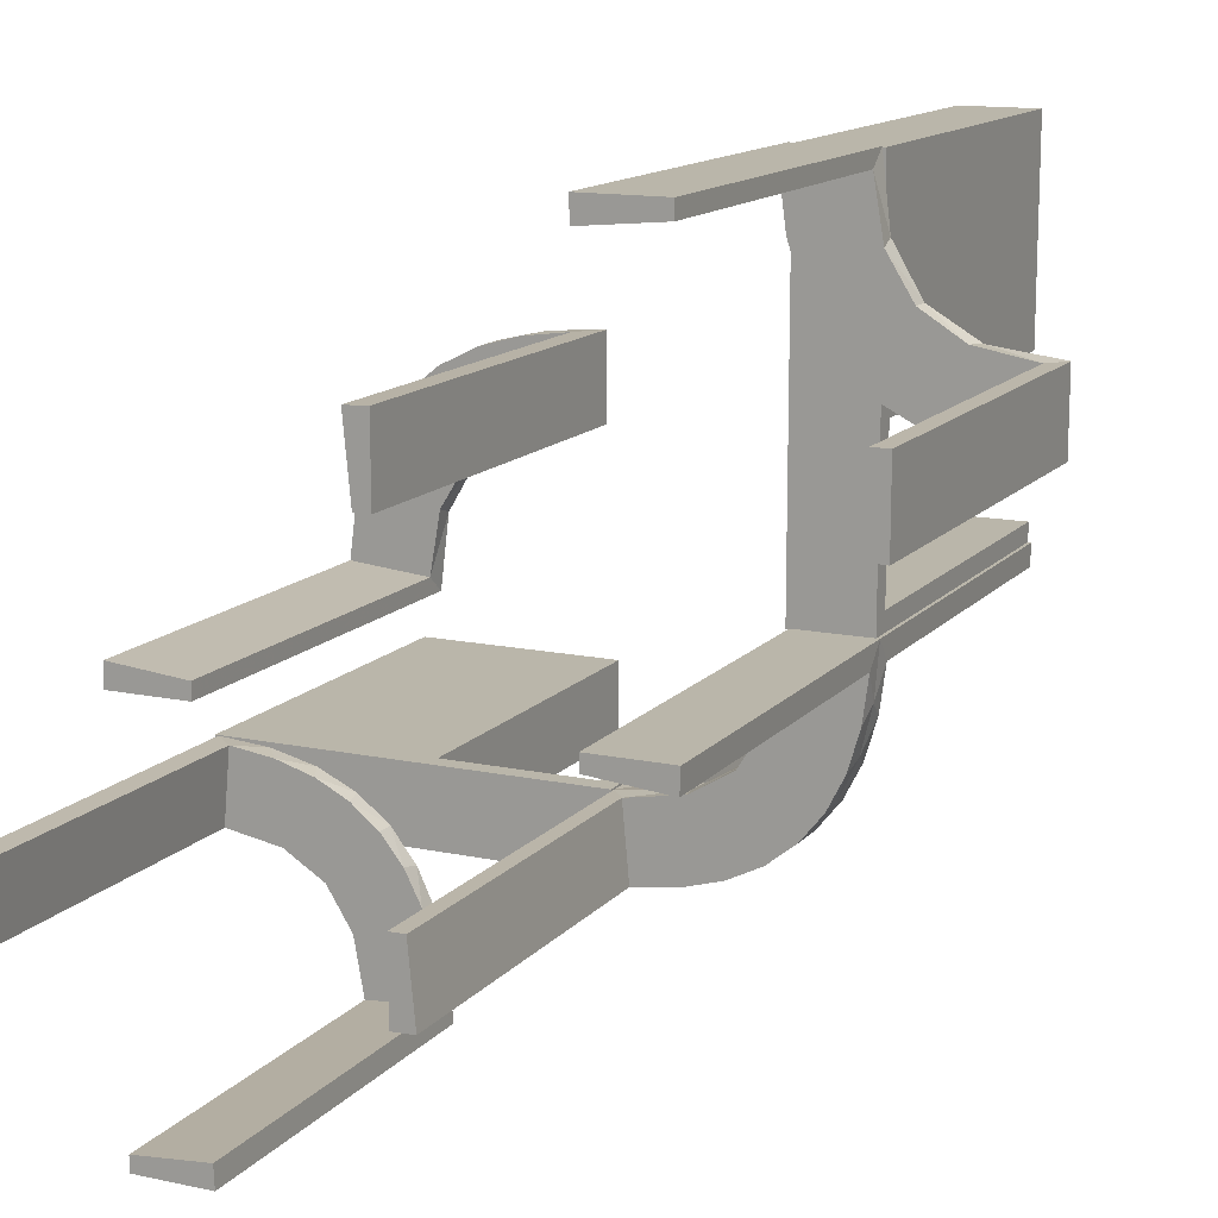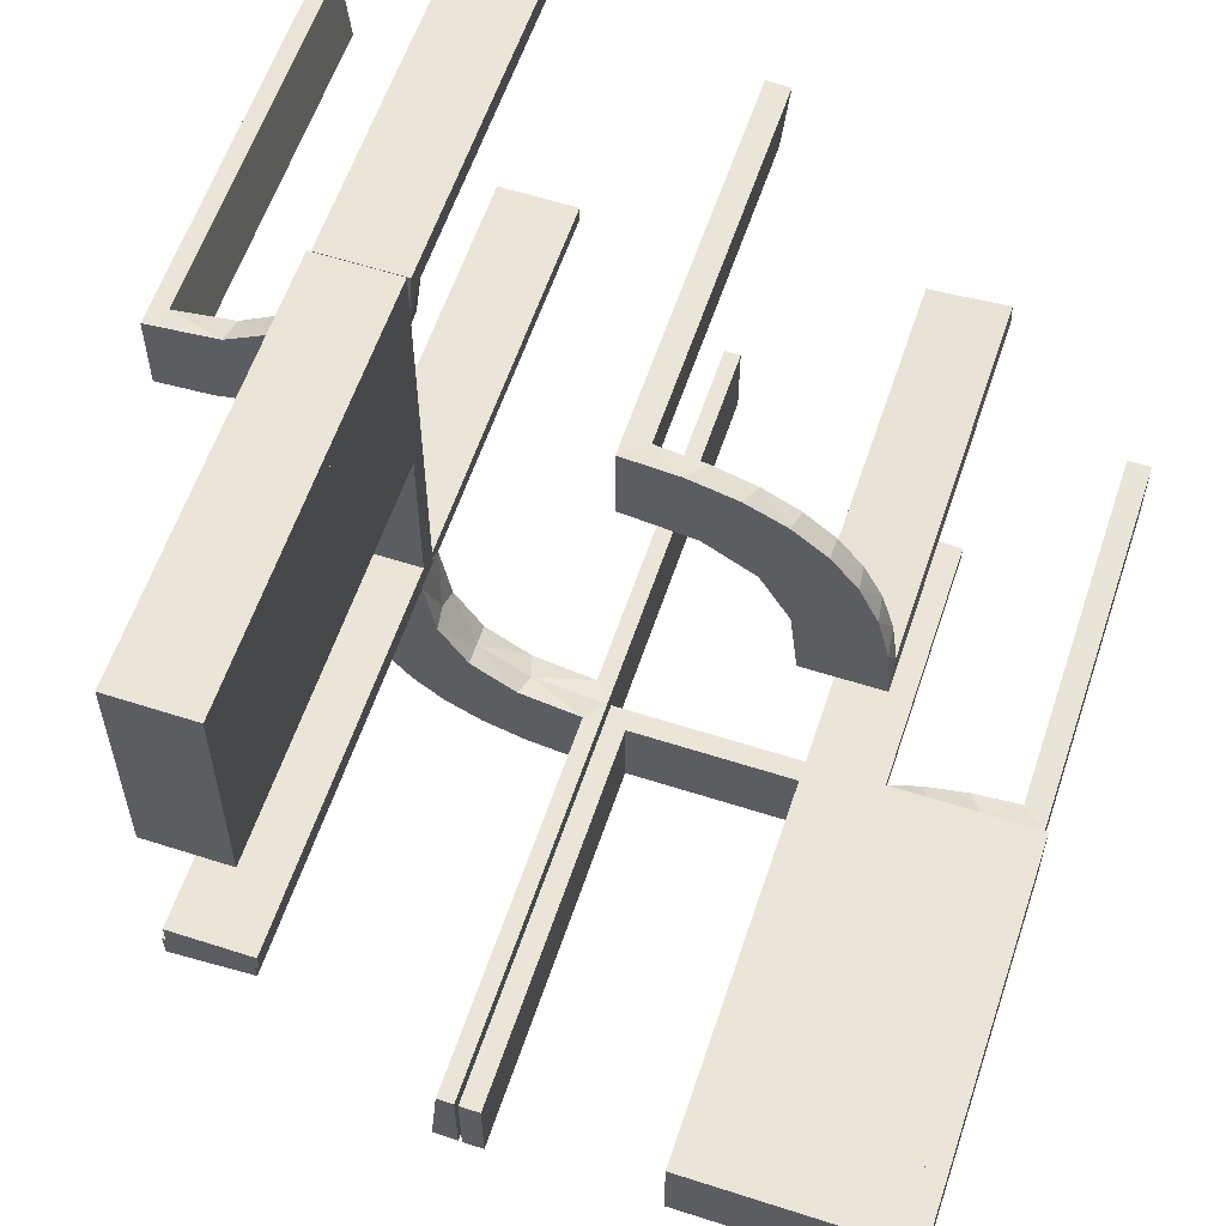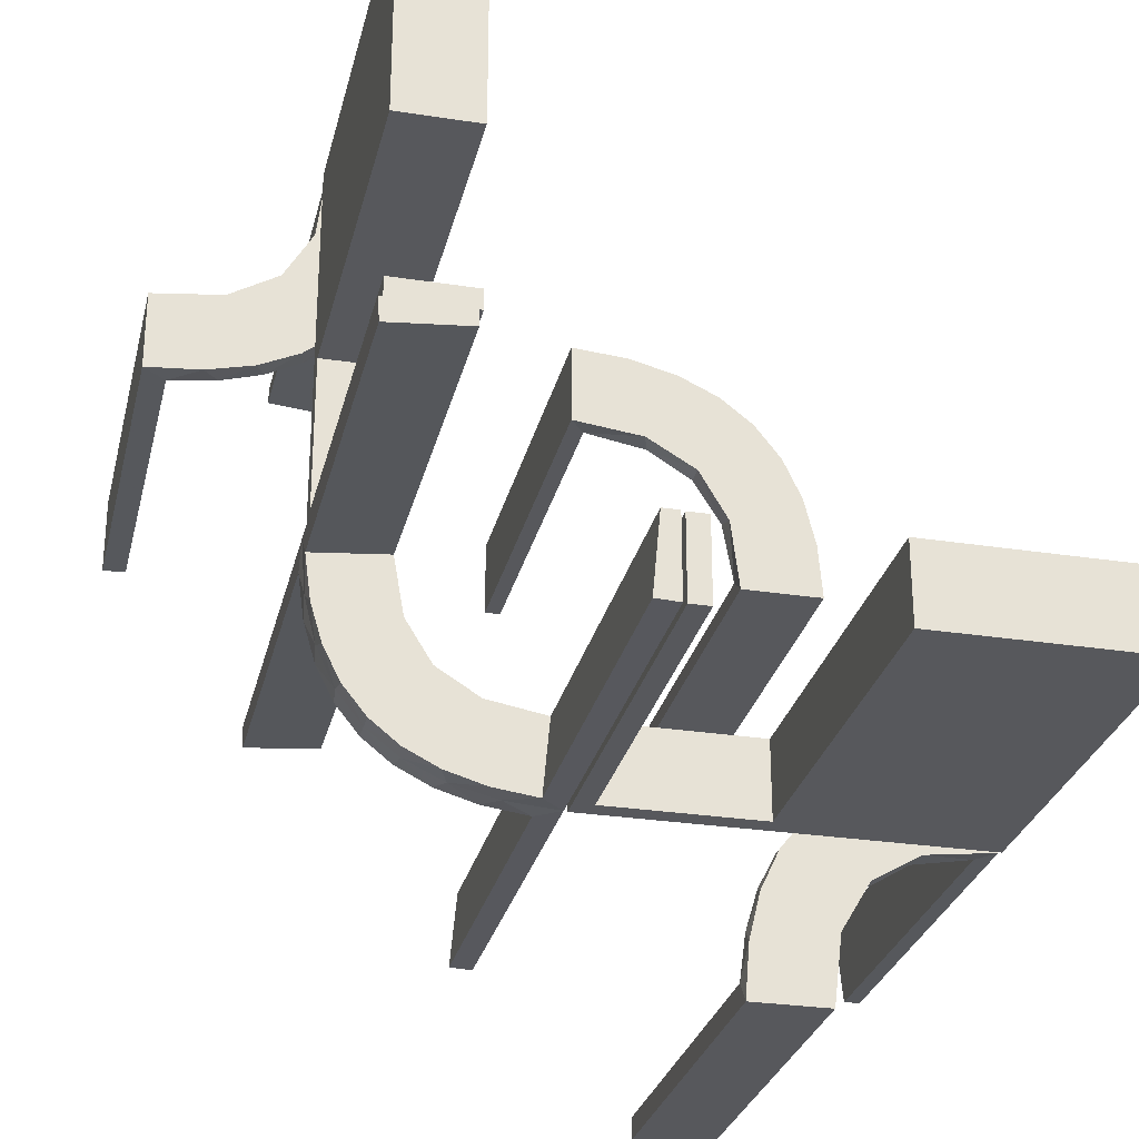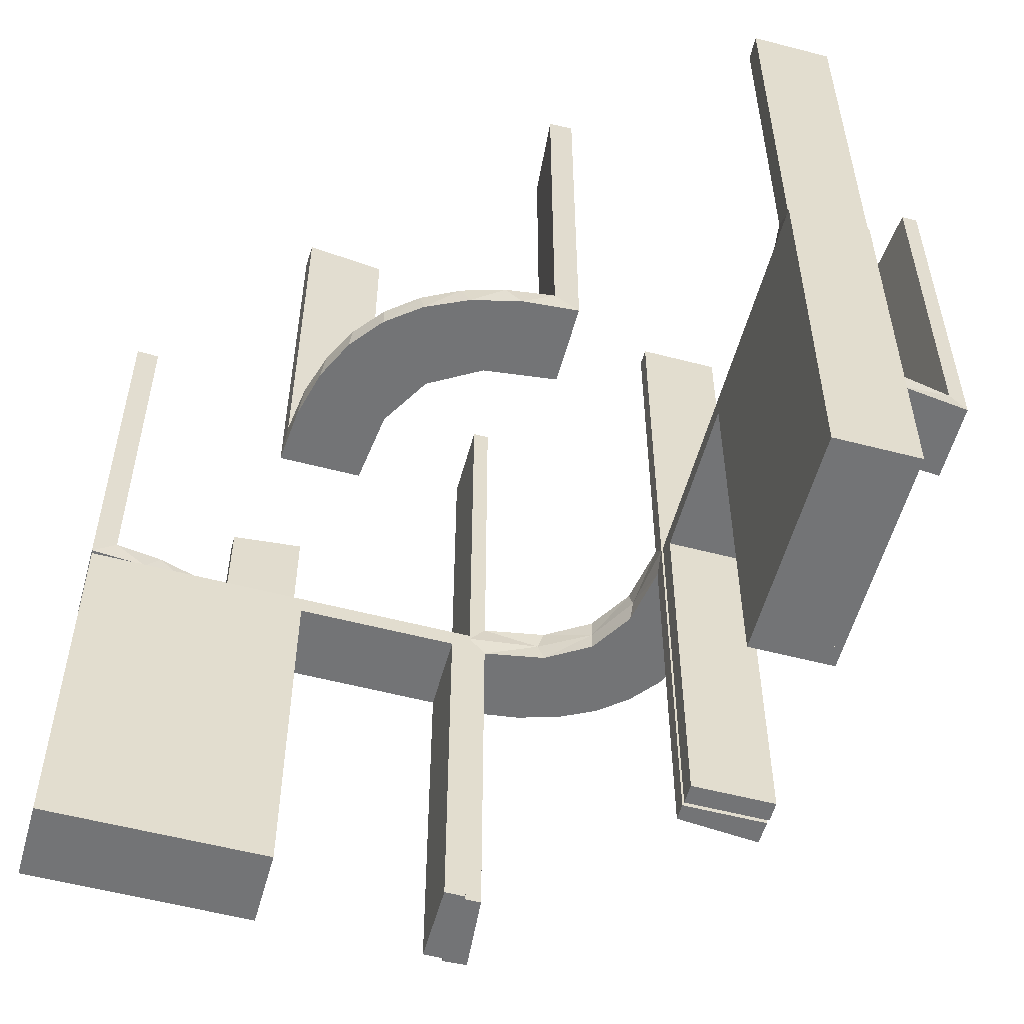
<metadata>
{"format":"obj","ext":"obj","renderer":"f3d","projection":"perspective","resolution":1024,"background":"white","views":[{"elev":13.8,"azim":25.3,"up":"+Y"},{"elev":59.0,"azim":-161.6,"up":"+Y"},{"elev":-28.4,"azim":166.9,"up":"+Y"},{"elev":-56.1,"azim":-105.3,"up":"+Z"}]}
</metadata>
<code>
v 0 -0.2 0
v 0 -0.2 -0.5
v 0 -0.3 0
v 0 -0.3 -0.5
v 0.3065 0.4117 0
v -0.1909 0.09599 0.025
v 0.2537 -0.0242 -0.025
v -0.2398 -0.32 0
v 0.134 -0.2789 0
v 0.1956 0.5008 0
v 0.1956 0.5008 0.5
v -0.4752 -0.3009 0.5
v -0.4752 -0.3009 0.3417
v -0.4752 -0.3009 0.1833
v -0.4752 -0.3009 0.025
v 0.07373 -0.2936 0
v -0.3989 -0.3143 0.025
v 0.3148 0.245 0
v 0.03392 -0.298 0.2625
v 0.03392 -0.298 -0.025
v 0.03392 -0.298 -0.5
v 0.03392 -0.298 0.5
v 0.03392 -0.298 0.025
v 0.03392 -0.298 -0.2625
v -0.2987 0.06859 0
v -0.3101 -0.2479 0.025
v -0.2572 0.1847 0.025
v 0.1178 -0.2322 -0.025
v -0.02934 0.2486 0.025
v -0.004352 0.1992 0
v -0.004352 0.1992 0.5
v -0.004352 0.2992 0
v -0.004352 0.2992 0.25
v -0.004352 0.2992 0.5
v -0.09346 0.1883 0
v 0.2798 -0.1401 -0.025
v 0.2798 -0.1401 0.025
v 0.3548 0.2253 0.025
v -0.216 -0.3711 0
v 0.2958 0.4804 0.5
v 0.2958 0.4804 0.3417
v 0.2958 0.4804 0.1833
v 0.2958 0.4804 0.025
v -0.2272 0.2221 0
v -0.2272 0.2221 0.025
v -0.3031 0.02878 0.2625
v -0.3031 0.02878 0.5
v -0.3031 0.02878 0.025
v -0.1921 0.1864 0.025
v 0.4068 0.21 0.025
v -0.2044 -0.0007882 0
v -0.2044 -0.0007882 0.25
v -0.2044 -0.0007882 0.5
v -0.225 -0.2 -0.025
v -0.225 -0.2 -0.5
v -0.225 -0.3 -0.025
v -0.225 -0.3 -0.5
v 0.3435 0.3486 0
v 0.3435 0.3486 0.025
v -0.2048 -0.4119 0.025
v -0.2952 0.0881 0.025
v 0.1565 -0.1514 0
v 0.1565 -0.1514 -0.025
v 0.1565 -0.1514 0.025
v -0.275 -0.2 -0.025
v -0.275 -0.2 -0.5
v -0.275 -0.3 -0.025
v -0.275 -0.3 -0.5
v -0.2956 -0.5008 0
v -0.2956 -0.5008 0.25
v -0.2956 -0.5008 0.5
v 0.09324 -0.29 -0.025
v 0.09324 -0.29 0.025
v -0.1969 -0.4712 0.2625
v -0.1969 -0.4712 0.5
v -0.1969 -0.4712 0.025
v -0.2728 -0.2779 0
v -0.2728 -0.2779 0.025
v 0.2042 -0.01962 -0.025
v 0.2042 -0.01962 -0.1833
v 0.2042 -0.01962 -0.3417
v 0.2042 -0.01962 -0.5
v 0.2042 -0.01962 0.5
v 0.2042 -0.01962 0.3417
v 0.2042 -0.01962 0.1833
v 0.2042 -0.01962 0.025
v -0.284 0.1289 0
v 0.1452 -0.2747 -0.025
v 0.1452 -0.2747 0.025
v 0.2202 0.3599 0.025
v -0.4065 -0.3117 0
v -0.4956 -0.3008 0
v -0.4956 -0.3008 0.5
v -0.4956 -0.2008 0
v -0.4956 -0.2008 0.25
v -0.4956 -0.2008 0.5
v -0.2428 -0.3153 0.025
v -0.1899 0.2521 0.025
v -0.2013 -0.4314 0
v 0.4661 0.202 0.2625
v 0.4661 0.202 0.5
v 0.4661 0.202 0.025
v 0.1852 -0.255 0
v -0.1011 0.1857 0.025
v 0.4263 0.2064 0
v -0.02476 0.1991 0.5
v -0.02476 0.1991 0.3417
v -0.02476 0.1991 0.1833
v -0.02476 0.1991 0.025
v 0.3044 0.0007882 0
v 0.3044 0.0007882 0.25
v 0.3044 0.0007882 -0.5
v 0.3044 0.0007882 0.5
v 0.366 0.2211 0
v -0.2602 0.18 0
v -0.3091 -0.404 0.025
v 0.1935 -0.08832 0
v -0.5 -0.2 0
v -0.5 -0.2 -0.5
v -0.5 -0.3 0
v -0.5 -0.3 -0.5
v -0.1935 0.08832 0
v -0.025 -0.2 -0.025
v -0.025 -0.2 -0.5
v -0.025 -0.3 -0.025
v -0.025 -0.3 -0.5
v 0.3091 0.404 0.025
v 0.2602 -0.18 0
v -0.366 -0.2211 0
v -0.3044 -0.0007882 0
v -0.3044 -0.0007882 0.5
v 0.3 0 0
v 0.3 0 -0.5
v 0.3 0.25 0
v 0.3 0.25 -0.5
v 0.3 0.025 -0.025
v 0.3 0.025 -0.5
v 0.3 0.5 0
v 0.3 0.5 -0.5
v 0.3 0.225 -0.025
v 0.3 0.225 -0.5
v 0.3 0.475 -0.025
v 0.3 0.475 -0.5
v 0.3 0.275 -0.025
v 0.3 0.275 -0.5
v 0.02476 -0.1991 -0.025
v 0.02476 -0.1991 -0.1833
v 0.02476 -0.1991 -0.3417
v 0.02476 -0.1991 -0.5
v 0.02476 -0.1991 0.5
v 0.02476 -0.1991 0.3417
v 0.02476 -0.1991 0.1833
v 0.02476 -0.1991 0.025
v -0.4263 -0.2064 0
v 0.1011 -0.1857 -0.025
v 0.1011 -0.1857 0.025
v -0.1852 0.255 0
v -0.4661 -0.202 0.2625
v -0.4661 -0.202 0.5
v -0.4661 -0.202 0.025
v 0.2013 0.4314 0
v 0.1899 -0.2521 -0.025
v 0.1899 -0.2521 0.025
v 0.2428 0.3153 0.025
v 0.4956 0.2008 0
v 0.4956 0.2008 0.25
v 0.4956 0.2008 0.5
v 0.4956 0.3008 0
v 0.4956 0.3008 0.5
v 0.4065 0.3117 0
v -0.2202 -0.3599 0.025
v -0.1452 0.2747 0.025
v 0.284 -0.1289 0
v -0.2042 0.01962 0.5
v -0.2042 0.01962 0.3417
v -0.2042 0.01962 0.1833
v -0.2042 0.01962 0.025
v 0.2728 0.2779 0
v 0.2728 0.2779 0.025
v 0.1969 0.4712 0.2625
v 0.1969 0.4712 0.5
v 0.1969 0.4712 0.025
v -0.09324 0.29 0.025
v 0.2956 0.5008 0
v 0.2956 0.5008 0.25
v 0.2956 0.5008 0.5
v -0.1565 0.1514 0
v -0.1565 0.1514 0.025
v 0.2952 -0.0881 -0.025
v 0.2952 -0.0881 0.025
v -0.25 -0.2 0
v -0.25 -0.2 -0.5
v -0.25 -0.3 0
v -0.25 -0.3 -0.5
v 0.2048 0.4119 0.025
v -0.3435 -0.3486 0
v -0.3435 -0.3486 0.025
v 0.2044 0.0007882 0
v 0.2044 0.0007882 -0.5
v 0.2044 0.0007882 0.5
v 0.2044 0.0007882 -0.25
v -0.4068 -0.21 0.025
v 0.1921 -0.1864 -0.025
v 0.3031 -0.02878 0.2625
v 0.3031 -0.02878 0.5
v 0.3031 -0.02878 0.025
v 0.3031 -0.02878 -0.025
v 0.3031 -0.02878 -0.5
v 0.3031 -0.02878 -0.2625
v 0.2272 -0.2221 0
v 0.2272 -0.2221 -0.025
v 0.2272 -0.2221 0.025
v -0.2958 -0.4804 0.5
v -0.2958 -0.4804 0.3417
v -0.2958 -0.4804 0.1833
v -0.2958 -0.4804 0.025
v 0.216 0.3711 0
v -0.3548 -0.2253 0.025
v -0.2798 0.1401 0.025
v 0.09346 -0.1883 0
v 0.004352 -0.2992 0
v 0.004352 -0.2992 -0.5
v 0.004352 -0.2992 0.5
v 0.004352 -0.2992 -0.25
v 0.004352 -0.1992 0
v 0.004352 -0.1992 0.25
v 0.004352 -0.1992 -0.5
v 0.004352 -0.1992 0.5
v 0.02934 -0.2486 -0.025
v -0.1178 0.2322 0.025
v 0.2572 -0.1847 -0.025
v 0.2572 -0.1847 0.025
v 0.3101 0.2479 0.025
v 0.2987 -0.06859 0
v -0.03392 0.298 0.2625
v -0.03392 0.298 0.5
v -0.03392 0.298 0.025
v -0.3148 -0.245 0
v 0.3989 0.3143 0.025
v -0.07373 0.2936 0
v 0.4752 0.3009 0.5
v 0.4752 0.3009 0.3417
v 0.4752 0.3009 0.1833
v 0.4752 0.3009 0.025
v 0.2 0 0
v 0.2 0 -0.5
v 0.2 0.25 0
v 0.2 0.25 -0.5
v 0.2 0.025 -0.025
v 0.2 0.025 -0.5
v 0.2 0.5 0
v 0.2 0.5 -0.5
v 0.2 0.225 -0.025
v 0.2 0.225 -0.5
v 0.2 0.475 -0.025
v 0.2 0.475 -0.5
v 0.2 0.275 -0.025
v 0.2 0.275 -0.5
v -0.1956 -0.5008 0
v -0.1956 -0.5008 0.5
v -0.134 0.2789 0
v 0.2398 0.32 0
v -0.2537 0.0242 0.025
v 0.1909 -0.09599 -0.025
v 0.1909 -0.09599 0.025
v -0.475 -0.2 -0.025
v -0.475 -0.2 -0.5
v -0.475 -0.3 -0.025
v -0.475 -0.3 -0.5
v -0.3065 -0.4117 0
f 66 267 266
f 268 67 65
f 269 268 266
f 67 68 66
f 68 67 268
f 269 267 66
f 66 266 65
f 268 65 266
f 269 266 267
f 67 66 65
f 68 268 269
f 269 66 68
f 66 65 266
f 66 266 267
f 192 191 54
f 1 54 191
f 1 2 123
f 54 1 123
f 193 191 192
f 3 1 191
f 4 2 1
f 125 123 124
f 56 54 123
f 57 55 54
f 194 57 56
f 3 193 56
f 3 125 4
f 56 125 3
f 192 55 57
f 124 2 4
f 192 54 55
f 2 124 123
f 193 192 194
f 3 191 193
f 4 1 3
f 125 124 126
f 56 123 125
f 57 54 56
f 194 56 193
f 125 126 4
f 192 57 194
f 124 4 126
f 119 118 266
f 191 266 118
f 191 192 65
f 266 191 65
f 120 118 119
f 193 191 118
f 194 192 191
f 67 65 66
f 268 266 65
f 269 267 266
f 121 269 268
f 193 120 268
f 193 67 194
f 268 67 193
f 119 267 269
f 66 192 194
f 119 266 267
f 192 66 65
f 120 119 121
f 193 118 120
f 194 191 193
f 67 66 68
f 268 65 67
f 269 266 268
f 121 268 120
f 67 68 194
f 119 269 121
f 66 194 68
f 14 15 92
f 92 15 91
f 197 196 17
f 13 14 93
f 92 93 14
f 93 12 13
f 196 197 116
f 270 116 216
f 215 70 69
f 71 214 213
f 214 71 70
f 215 214 70
f 94 154 160
f 95 94 160
f 218 202 129
f 129 238 218
f 96 95 158
f 238 77 26
f 97 78 77
f 8 39 171
f 39 99 60
f 99 259 76
f 74 76 259
f 74 260 75
f 74 259 260
f 92 91 154
f 91 196 238
f 92 154 94
f 238 196 77
f 8 77 196
f 196 270 8
f 69 99 270
f 69 259 99
f 99 39 270
f 70 259 69
f 260 70 71
f 259 70 260
f 95 96 93
f 94 95 92
f 93 92 95
f 75 213 214
f 74 75 214
f 215 216 76
f 214 215 74
f 60 76 216
f 216 116 60
f 97 197 78
f 97 171 116
f 197 97 116
f 197 17 26
f 17 15 202
f 202 218 17
f 78 197 26
f 15 14 160
f 159 13 12
f 13 159 158
f 14 13 158
f 12 93 96
f 96 159 12
f 260 71 213
f 213 75 260
f 15 17 91
f 196 91 17
f 196 116 270
f 270 216 69
f 215 69 216
f 154 202 160
f 95 160 158
f 202 154 129
f 238 26 218
f 96 158 159
f 77 78 26
f 97 77 8
f 8 171 97
f 39 60 171
f 99 76 60
f 91 129 154
f 91 238 129
f 270 39 8
f 215 76 74
f 116 171 60
f 17 218 26
f 15 160 202
f 14 158 160
f 147 146 225
f 225 146 220
f 63 62 155
f 148 147 227
f 225 227 147
f 227 149 148
f 62 63 264
f 117 264 79
f 80 201 198
f 199 81 82
f 81 199 201
f 80 81 201
f 221 16 20
f 224 221 20
f 88 72 9
f 9 103 88
f 222 224 24
f 103 210 162
f 231 211 210
f 128 173 36
f 173 234 189
f 234 110 207
f 209 207 110
f 209 112 208
f 209 110 112
f 16 221 225
f 225 220 16
f 103 62 210
f 103 9 220
f 62 103 220
f 62 117 128
f 117 198 234
f 234 173 117
f 210 62 128
f 201 110 198
f 112 201 199
f 110 201 112
f 224 222 227
f 221 224 225
f 227 225 224
f 208 82 81
f 81 209 208
f 209 81 7
f 7 80 79
f 7 207 209
f 80 7 81
f 264 7 79
f 7 264 203
f 63 203 264
f 7 203 36
f 7 189 207
f 203 231 36
f 203 211 231
f 211 203 162
f 28 203 63
f 229 28 155
f 203 28 162
f 20 72 229
f 28 72 88
f 28 229 72
f 229 146 147
f 229 24 20
f 148 229 147
f 21 148 149
f 148 21 24
f 229 148 24
f 149 227 222
f 222 21 149
f 112 199 82
f 82 208 112
f 146 155 220
f 62 220 155
f 62 264 117
f 117 79 198
f 80 198 79
f 16 72 20
f 224 20 24
f 72 16 9
f 103 162 88
f 222 24 21
f 210 211 162
f 231 210 128
f 128 36 231
f 173 189 36
f 234 207 189
f 220 9 16
f 117 173 128
f 198 110 234
f 7 36 189
f 28 63 155
f 229 155 146
f 28 88 162
f 85 86 198
f 198 86 117
f 64 62 265
f 84 85 200
f 198 200 85
f 200 83 84
f 62 64 156
f 220 156 153
f 152 226 225
f 228 151 150
f 151 228 226
f 152 151 226
f 110 234 206
f 111 110 206
f 37 190 173
f 173 128 37
f 113 111 204
f 128 210 232
f 163 212 210
f 103 9 89
f 9 16 73
f 16 221 23
f 19 23 221
f 19 223 22
f 19 221 223
f 198 117 234
f 117 62 128
f 173 234 117
f 128 62 210
f 103 210 62
f 220 103 62
f 220 225 16
f 220 9 103
f 225 221 16
f 226 221 225
f 223 226 228
f 221 226 223
f 111 113 200
f 110 111 198
f 200 198 111
f 22 150 151
f 19 22 151
f 152 153 23
f 151 152 19
f 73 23 153
f 156 73 153
f 156 89 73
f 163 64 212
f 163 89 156
f 64 163 156
f 64 265 232
f 265 86 190
f 265 37 232
f 86 206 190
f 86 85 206
f 205 84 83
f 84 205 204
f 85 84 204
f 83 200 113
f 113 205 83
f 223 228 150
f 150 22 223
f 86 265 117
f 62 117 265
f 62 156 220
f 220 153 225
f 152 225 153
f 234 190 206
f 111 206 204
f 190 234 173
f 128 232 37
f 113 204 205
f 210 212 232
f 163 210 103
f 103 89 163
f 9 73 89
f 16 23 73
f 198 234 110
f 117 128 173
f 220 16 9
f 152 23 19
f 64 232 212
f 265 190 37
f 85 204 206
f 108 109 30
f 30 109 35
f 188 187 104
f 107 108 31
f 30 31 108
f 31 106 107
f 187 188 6
f 122 6 177
f 176 52 51
f 53 175 174
f 175 53 52
f 176 175 52
f 32 240 237
f 33 32 237
f 172 183 261
f 261 157 172
f 34 33 235
f 157 44 98
f 27 45 44
f 115 87 219
f 87 25 61
f 25 130 48
f 46 48 130
f 46 131 47
f 46 130 131
f 30 35 240
f 157 35 187
f 35 157 261
f 261 240 35
f 157 187 44
f 115 44 187
f 187 122 115
f 122 51 25
f 25 87 122
f 52 130 51
f 131 52 53
f 130 52 131
f 33 34 31
f 32 33 30
f 31 30 33
f 47 174 175
f 175 46 47
f 46 175 263
f 263 176 177
f 263 48 46
f 176 263 175
f 6 263 177
f 263 6 49
f 188 49 6
f 263 49 219
f 263 61 48
f 49 27 219
f 49 45 27
f 45 49 98
f 230 49 188
f 29 230 104
f 49 230 98
f 237 183 29
f 230 183 172
f 230 29 183
f 29 109 108
f 29 235 237
f 107 29 108
f 236 107 106
f 107 236 235
f 29 107 235
f 106 31 34
f 34 236 106
f 131 53 174
f 174 47 131
f 109 104 35
f 187 35 104
f 187 6 122
f 122 177 51
f 176 51 177
f 240 183 237
f 33 237 235
f 183 240 261
f 157 98 172
f 34 235 236
f 44 45 98
f 27 44 115
f 115 219 27
f 87 61 219
f 25 48 61
f 30 240 32
f 122 87 115
f 51 130 25
f 263 219 61
f 230 188 104
f 29 104 109
f 230 172 98
f 139 138 142
f 134 142 138
f 134 135 144
f 142 134 144
f 251 138 139
f 247 134 138
f 248 135 134
f 257 144 145
f 255 142 144
f 256 143 142
f 252 256 255
f 247 251 255
f 247 257 248
f 255 257 247
f 139 143 256
f 145 135 248
f 139 142 143
f 135 145 144
f 251 139 252
f 247 138 251
f 248 134 247
f 257 145 258
f 255 144 257
f 256 142 255
f 252 255 251
f 257 258 248
f 139 256 252
f 145 248 258
f 135 134 140
f 132 140 134
f 132 133 136
f 140 132 136
f 247 134 135
f 245 132 134
f 246 133 132
f 249 136 137
f 253 140 136
f 254 141 140
f 248 254 253
f 245 247 253
f 245 249 246
f 253 249 245
f 135 141 254
f 137 133 246
f 135 140 141
f 133 137 136
f 247 135 248
f 245 134 247
f 246 132 245
f 249 137 250
f 253 136 249
f 254 140 253
f 248 253 247
f 249 250 246
f 135 254 248
f 137 246 250
f 145 144 142
f 145 142 143
f 145 143 142
f 255 257 144
f 256 255 142
f 257 258 145
f 258 257 255
f 256 143 145
f 145 142 144
f 255 144 142
f 256 142 143
f 257 145 144
f 258 255 256
f 256 145 258
f 243 244 168
f 168 244 170
f 59 58 239
f 242 243 169
f 168 169 243
f 169 241 242
f 58 59 127
f 5 127 43
f 42 185 184
f 186 41 40
f 41 186 185
f 42 41 185
f 165 105 102
f 166 165 102
f 38 50 114
f 114 18 38
f 167 166 100
f 18 178 233
f 164 179 178
f 262 217 90
f 217 161 195
f 161 10 182
f 180 182 10
f 180 11 181
f 180 10 11
f 168 170 105
f 170 58 18
f 168 105 165
f 18 58 178
f 262 178 58
f 58 5 262
f 184 161 5
f 184 10 161
f 161 217 5
f 185 10 184
f 11 185 186
f 10 185 11
f 166 167 169
f 165 166 168
f 169 168 166
f 181 40 41
f 180 181 41
f 42 43 182
f 41 42 180
f 195 182 43
f 43 127 195
f 164 59 179
f 164 90 127
f 59 164 127
f 59 239 233
f 239 244 50
f 50 38 239
f 179 59 233
f 244 243 102
f 101 242 241
f 242 101 100
f 243 242 100
f 241 169 167
f 167 101 241
f 11 186 40
f 40 181 11
f 244 239 170
f 58 170 239
f 58 127 5
f 5 43 184
f 42 184 43
f 105 50 102
f 166 102 100
f 50 105 114
f 18 233 38
f 167 100 101
f 178 179 233
f 164 178 262
f 262 90 164
f 217 195 90
f 161 182 195
f 170 114 105
f 170 18 114
f 5 217 262
f 42 182 180
f 127 90 195
f 239 38 233
f 244 102 50
f 243 100 102

</code>
